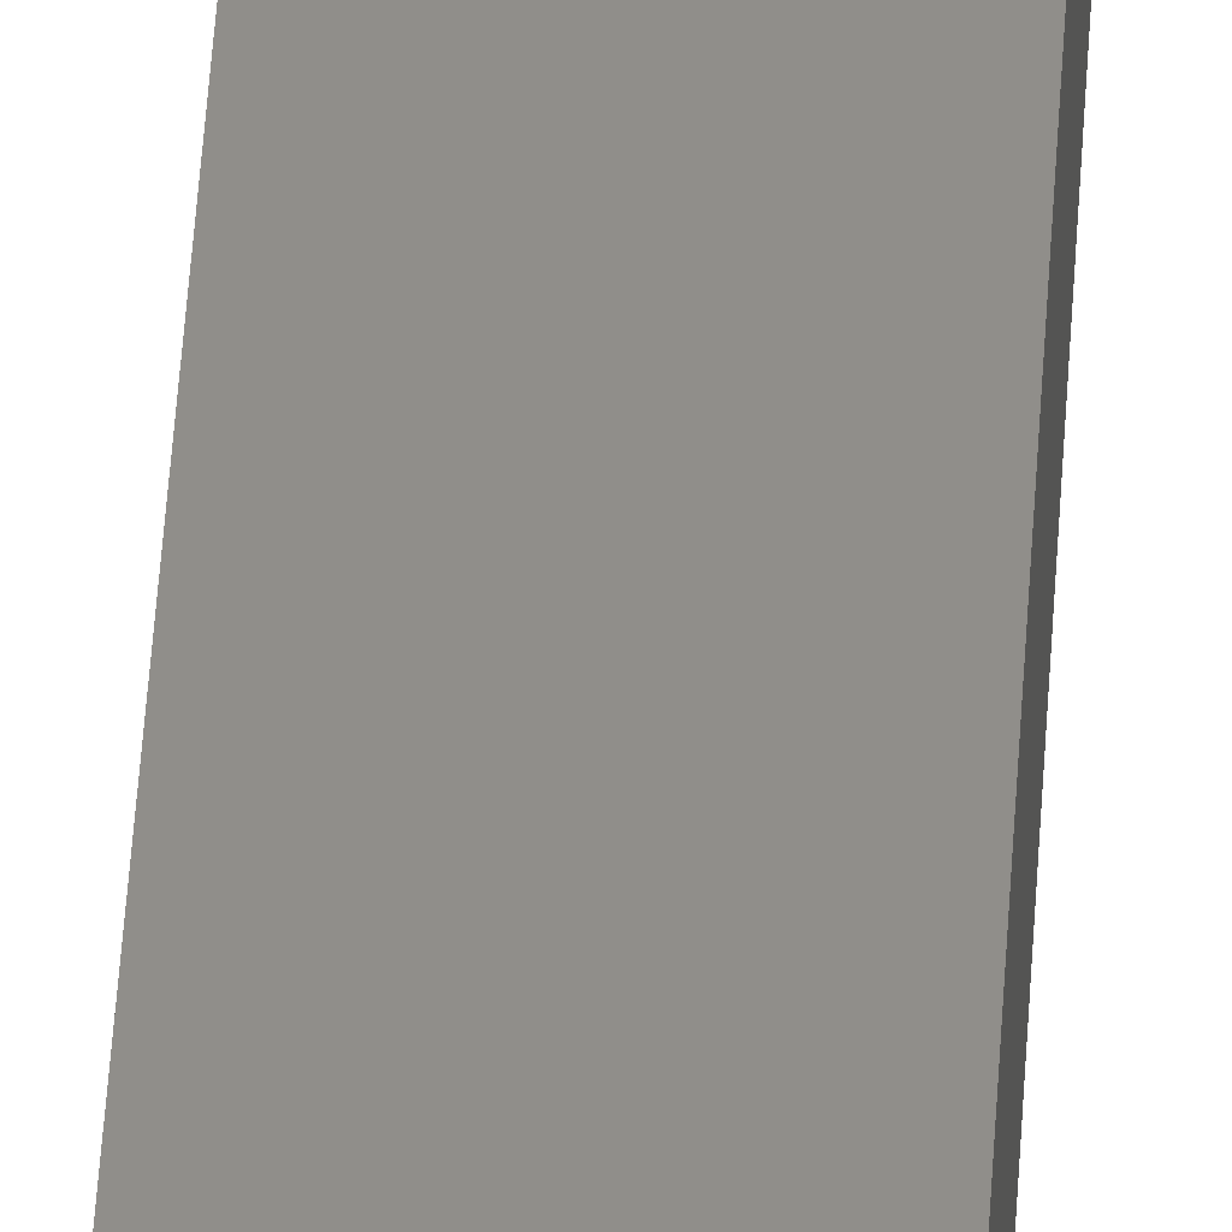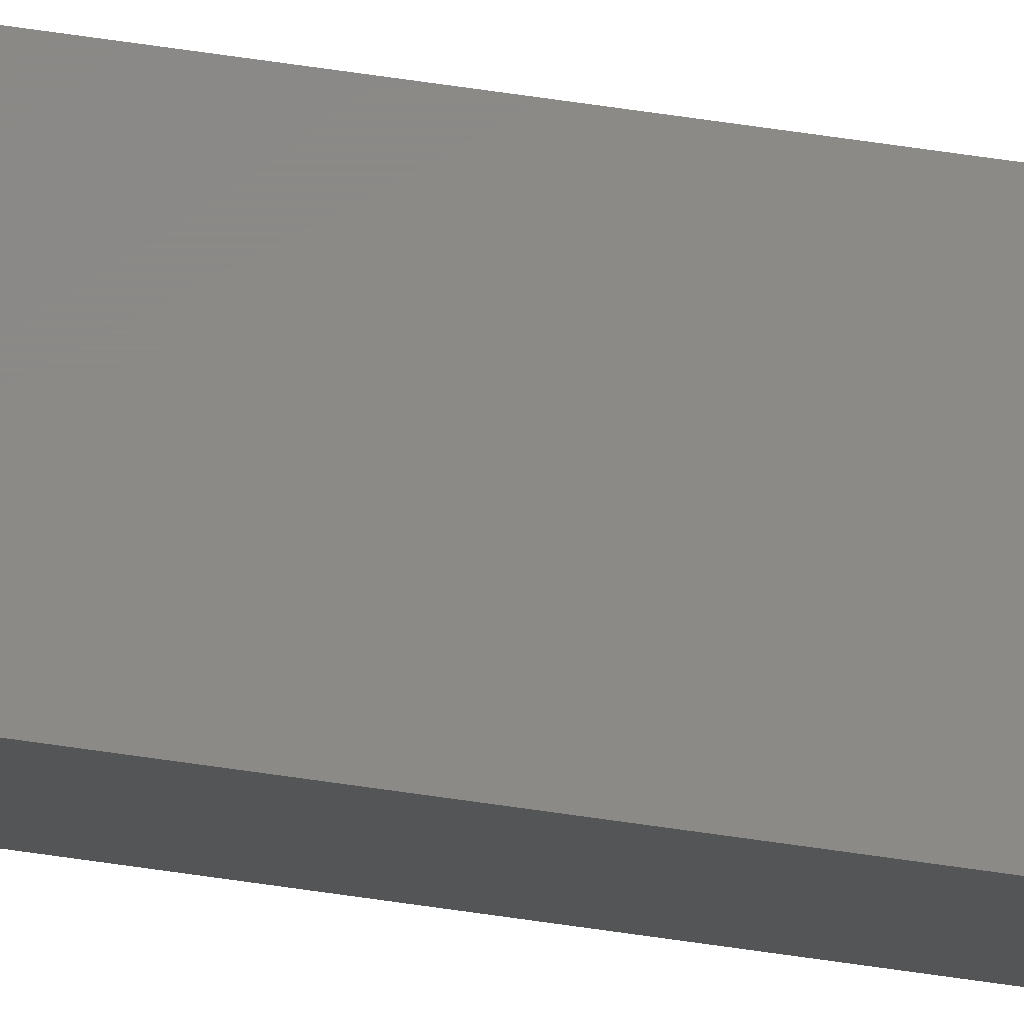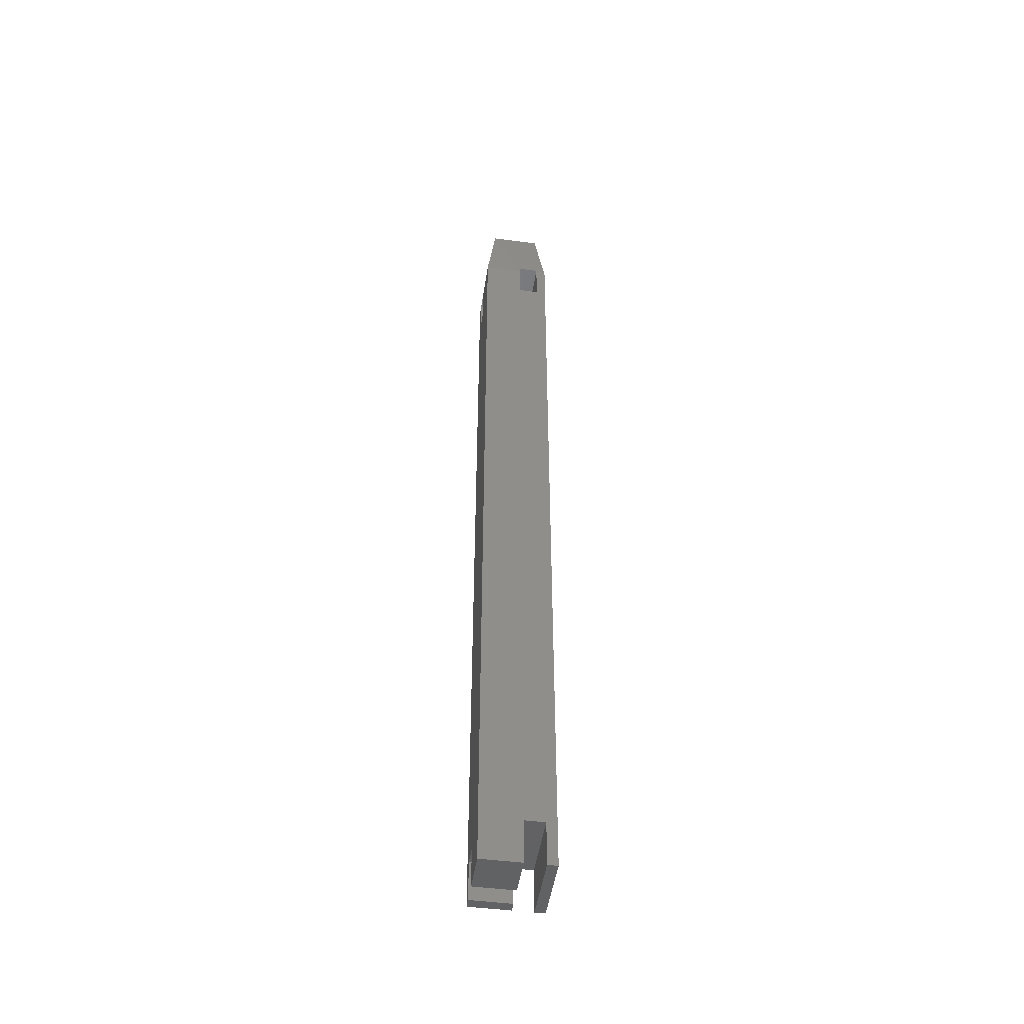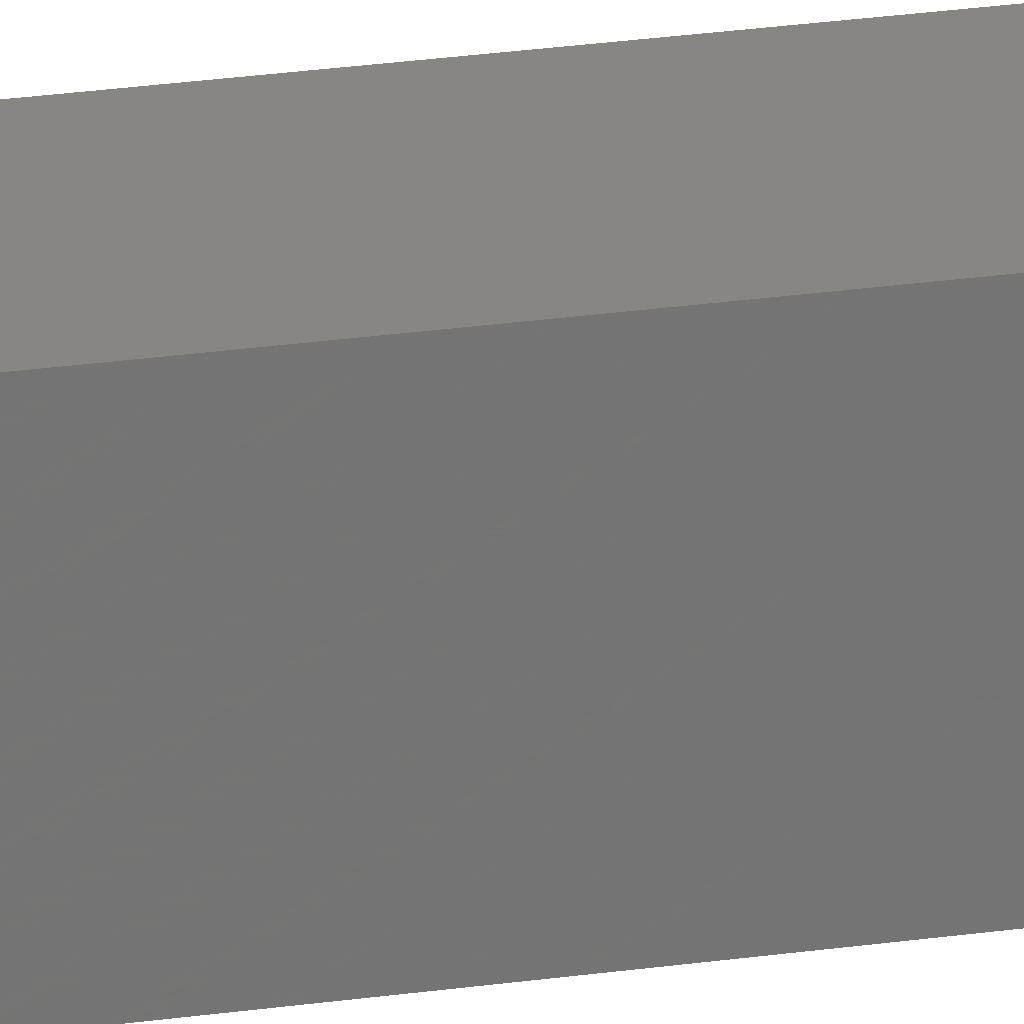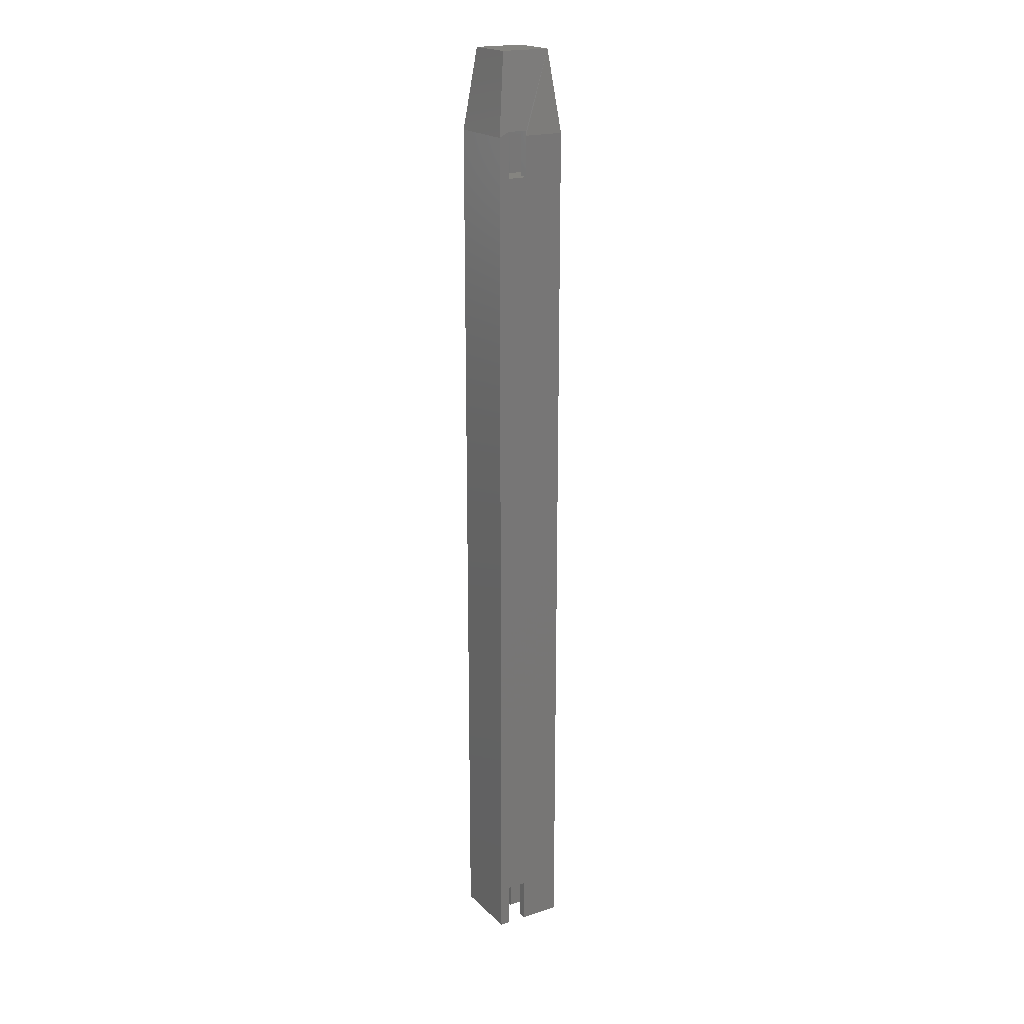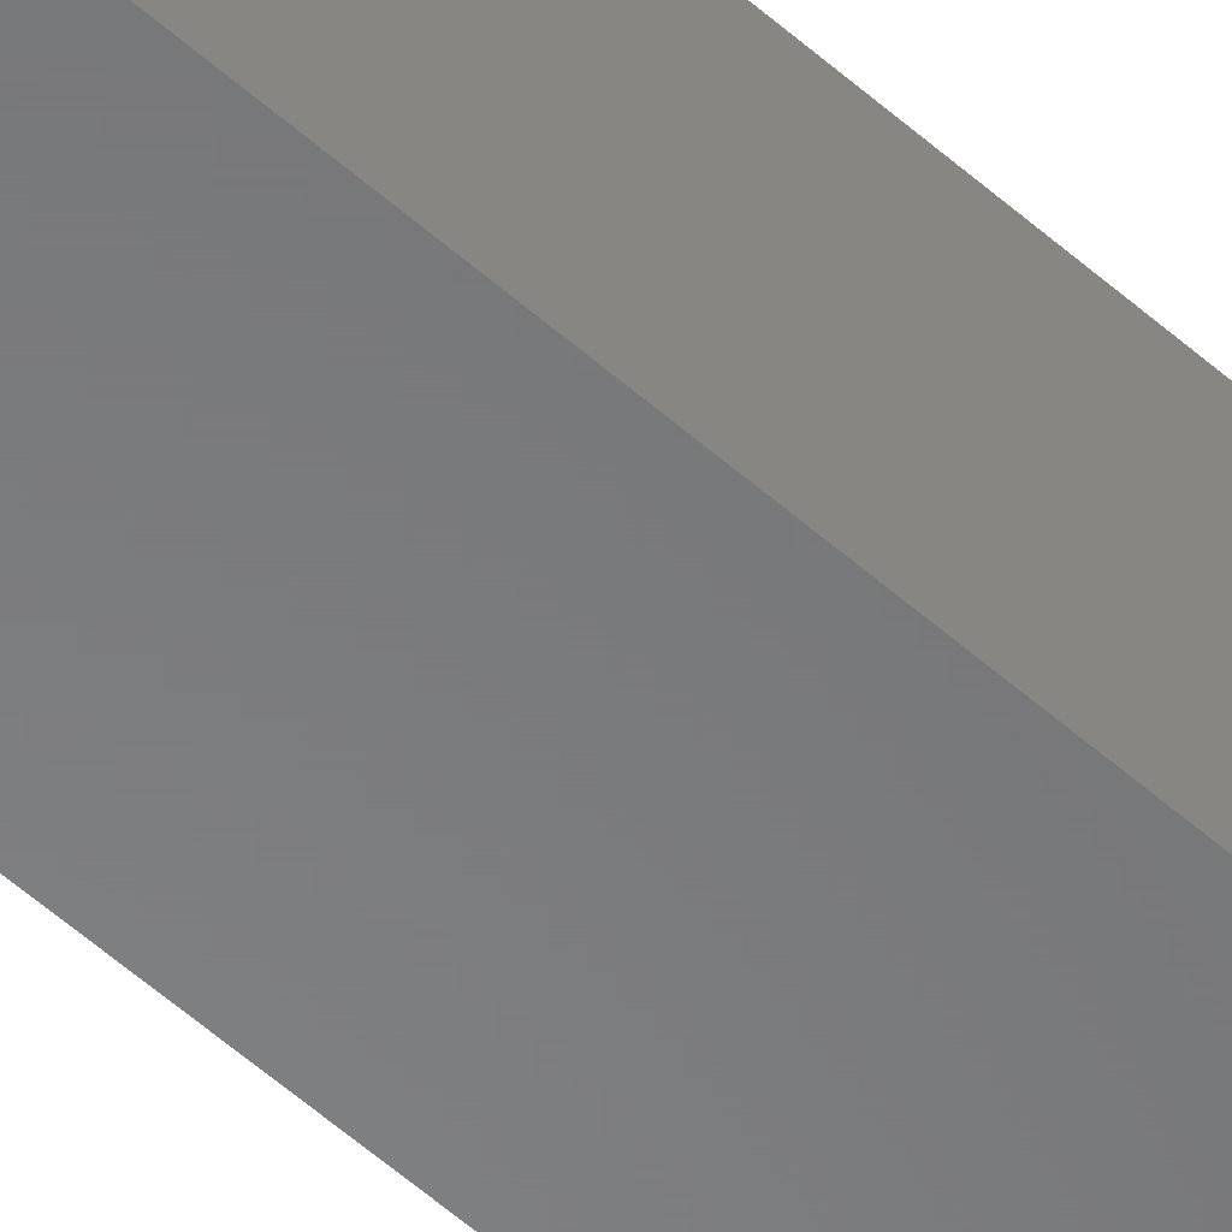
<metadata>
{"format":"stl","ext":"stl","renderer":"f3d","projection":"perspective","resolution":1024,"background":"white","views":[{"elev":45.4,"azim":-176.7,"up":"+Z"},{"elev":79.9,"azim":-82.2,"up":"+Z"},{"elev":-47.7,"azim":-98.4,"up":"+Y"},{"elev":22.7,"azim":75.5,"up":"+Z"},{"elev":19.9,"azim":58.9,"up":"+Y"},{"elev":-54.8,"azim":-133.3,"up":"+Z"}]}
</metadata>
<code>
# stl→obj: 48 verts, 100 faces
v -0.02344 0.6562 0.02344
v 0.007812 0.6562 0.007812
v -0.02344 0.6562 0.007812
v 0.03125 0.6562 0.02344
v 0.03125 0.6562 0.007812
v 0.02344 0.6562 0.007812
v 0.02344 0.6562 -0.02344
v 0.007812 0.6562 -0.02344
v 0.007812 1.952e-18 -0.02344
v -0.02344 0 -0.02344
v 0.007812 0.03125 -0.02344
v 0.03125 0.6875 -0.02344
v 0.03125 3.415e-18 -0.02344
v 0.02344 2.927e-18 -0.02344
v 0.02344 0.03125 -0.02344
v 0.02344 0.6875 -0.02344
v -0.02344 0.6875 -0.02344
v 0.007812 0.6875 -0.02344
v 0.03125 0.6914 0.007812
v -0.02344 0.6914 0.007812
v -0.02344 0.6875 0.007812
v 0.007812 0.6875 0.007812
v 0.02344 0.6875 0.007812
v 0.03125 0.6875 0.007812
v 0.02344 0.75 -0.01562
v -0.01562 0.75 -0.01562
v 0.03125 5.367e-18 0.007812
v 0.03125 0.03512 0.007812
v 0.03125 0.6875 0.03125
v 0.03125 6.83e-18 0.03125
v 0.03125 6.343e-18 0.02344
v 0.03125 0.03512 0.02344
v 0.03125 0.6875 0.02344
v -0.02344 2.927e-18 0.02344
v -0.02344 3.415e-18 0.03125
v -0.02344 0.03512 0.02344
v -0.02344 0.03512 0.007812
v -0.02344 1.952e-18 0.007812
v -0.02344 0.6875 0.03125
v -0.02344 0.6875 0.02344
v -0.01562 0.75 0.02344
v -0.02344 0.6914 0.02344
v 0.03125 0.6914 0.02344
v 0.02344 0.75 0.02344
v 0.007812 3.903e-18 0.007812
v 0.02344 4.879e-18 0.007812
v 0.007812 0.03125 0.007812
v 0.02344 0.03125 0.007812
f 1 2 3
f 1 4 2
f 4 5 6
f 7 8 6
f 6 8 2
f 6 2 4
f 9 10 11
f 12 13 14
f 12 14 15
f 12 15 7
f 12 7 16
f 17 18 8
f 17 8 11
f 17 11 10
f 11 8 15
f 15 8 7
f 19 20 21
f 19 21 22
f 19 22 23
f 19 23 24
f 3 2 21
f 21 2 22
f 6 5 23
f 23 5 24
f 25 12 16
f 25 16 18
f 25 18 17
f 25 17 26
f 8 18 2
f 2 18 22
f 7 6 16
f 16 6 23
f 18 16 22
f 22 16 23
f 27 13 28
f 29 30 31
f 29 31 32
f 29 32 4
f 29 4 33
f 12 24 5
f 12 5 28
f 12 28 13
f 28 5 32
f 32 5 4
f 34 35 36
f 21 17 3
f 37 1 3
f 37 3 17
f 37 17 10
f 37 10 38
f 39 40 1
f 39 1 37
f 39 37 36
f 39 36 35
f 41 42 39
f 42 40 39
f 26 17 21
f 26 21 20
f 26 20 42
f 26 42 41
f 33 43 29
f 43 44 29
f 25 44 43
f 25 43 19
f 25 19 24
f 25 24 12
f 43 33 42
f 42 33 40
f 33 4 40
f 40 4 1
f 19 43 20
f 20 43 42
f 10 9 38
f 38 9 45
f 14 13 46
f 46 13 27
f 28 37 47
f 28 47 48
f 28 48 46
f 28 46 27
f 38 45 37
f 37 45 47
f 9 11 45
f 45 11 47
f 14 46 15
f 15 46 48
f 11 15 47
f 47 15 48
f 34 31 35
f 35 31 30
f 34 36 31
f 31 36 32
f 28 32 37
f 37 32 36
f 26 41 25
f 25 41 44
f 30 29 35
f 35 29 39
f 39 29 41
f 41 29 44

</code>
